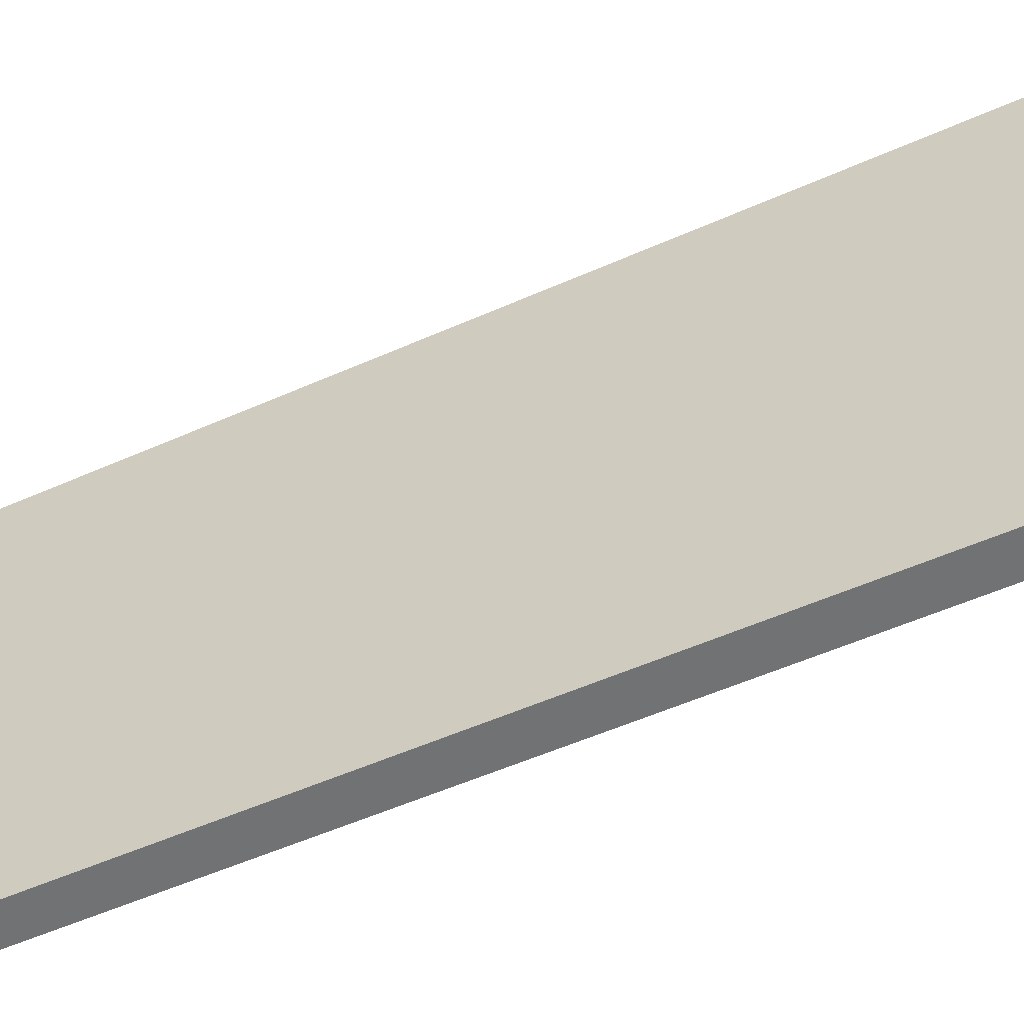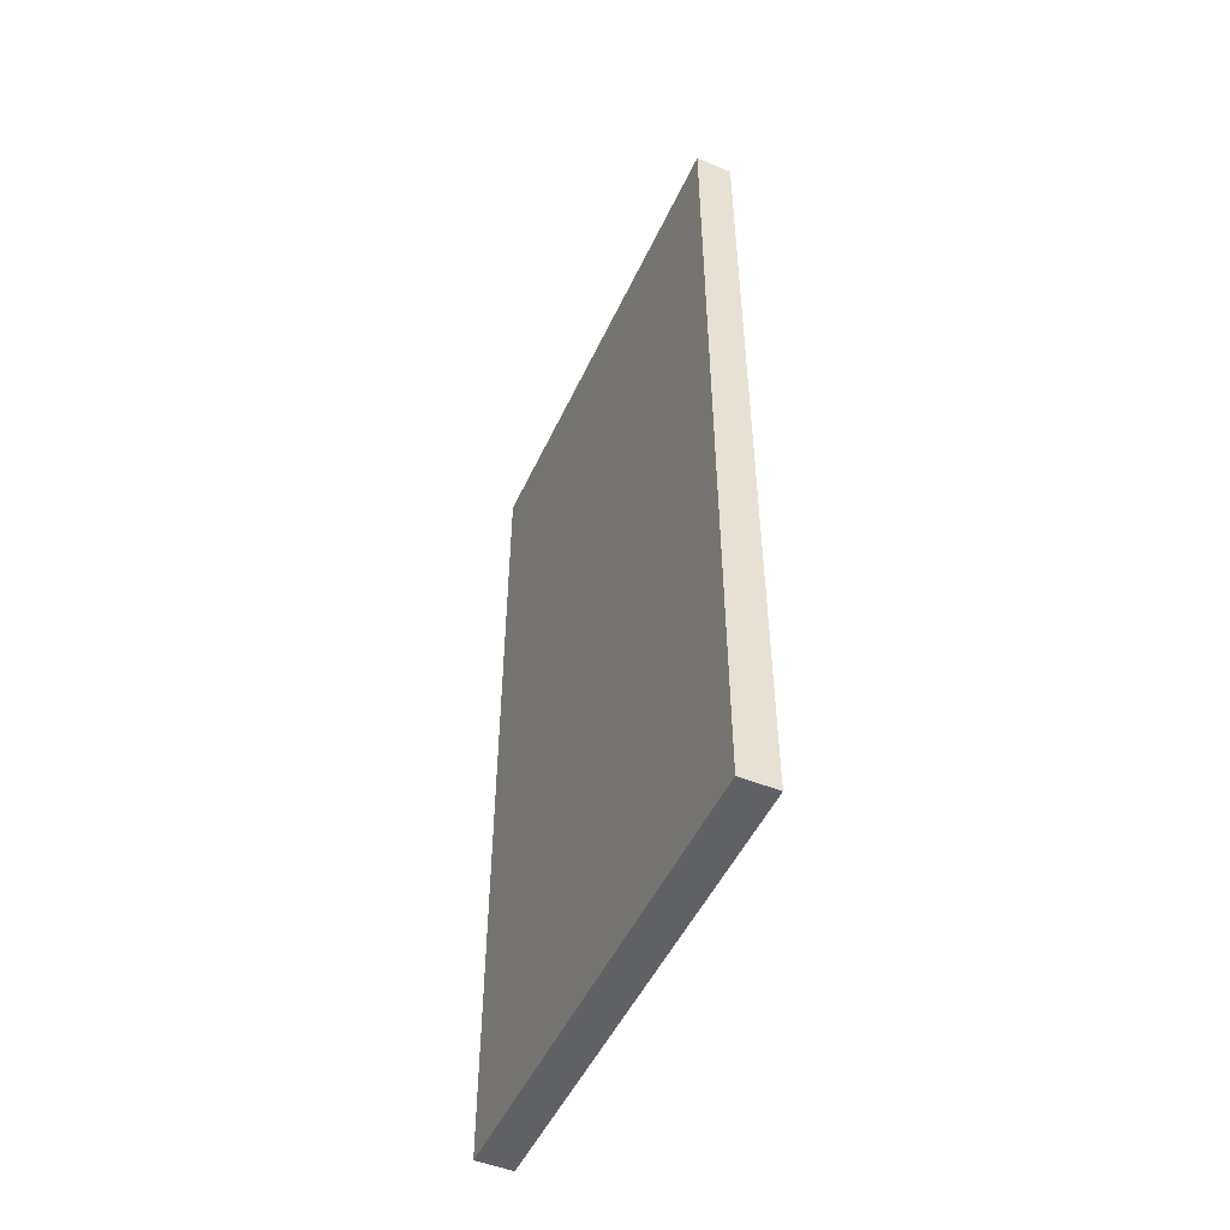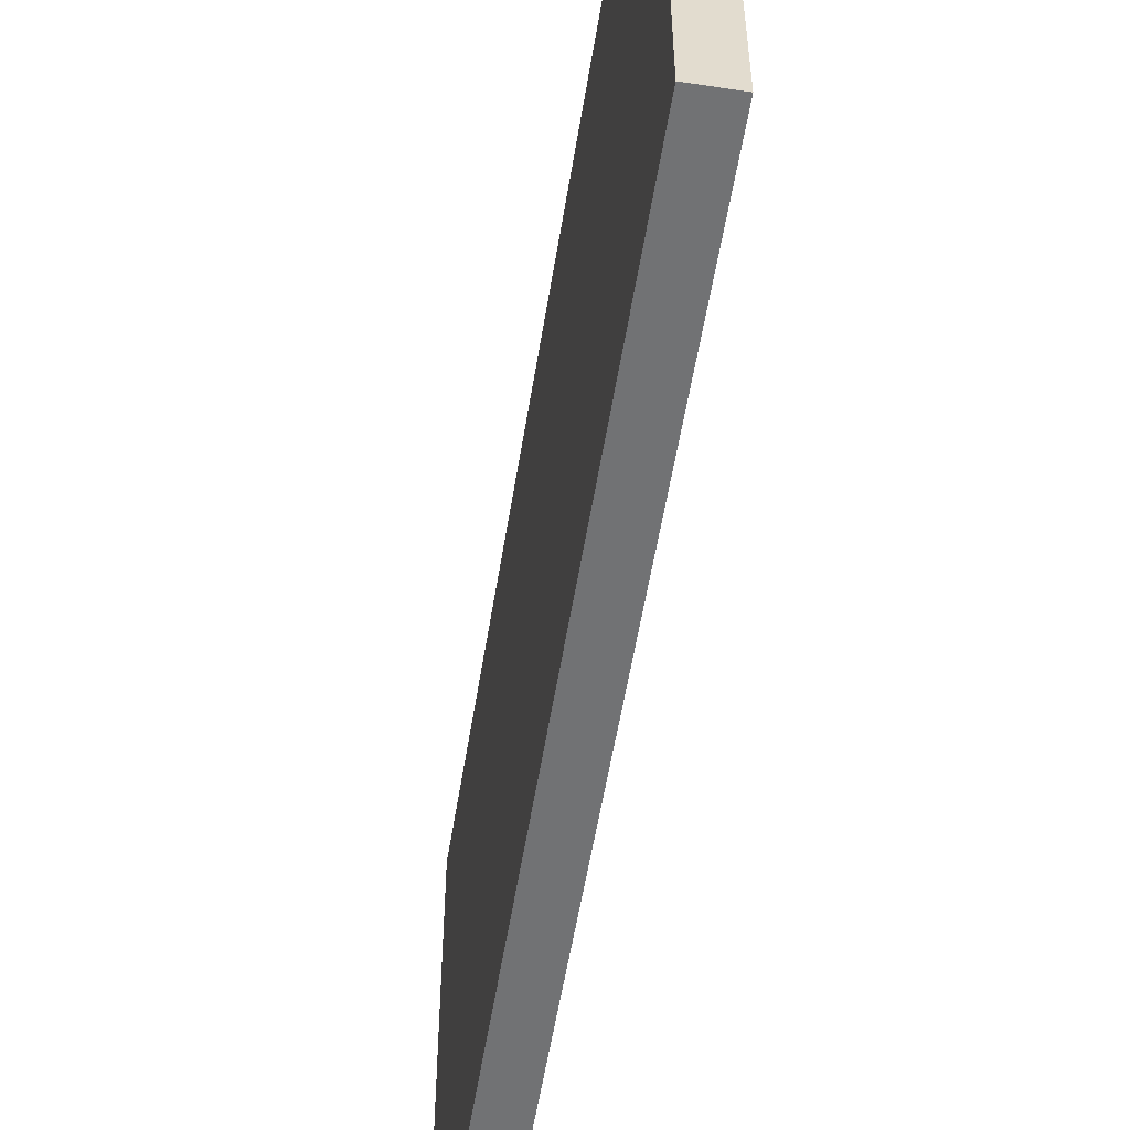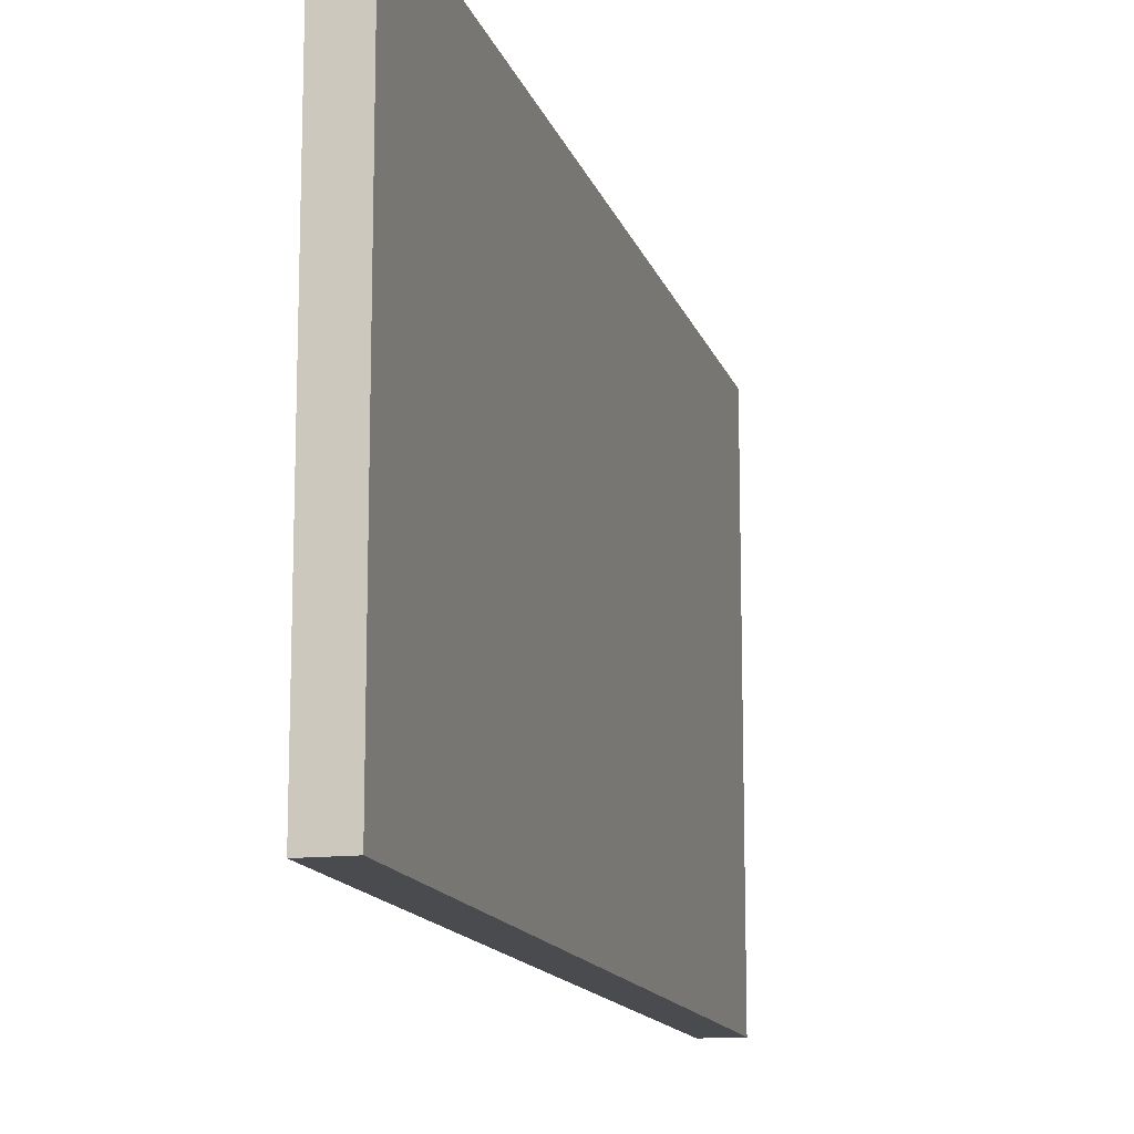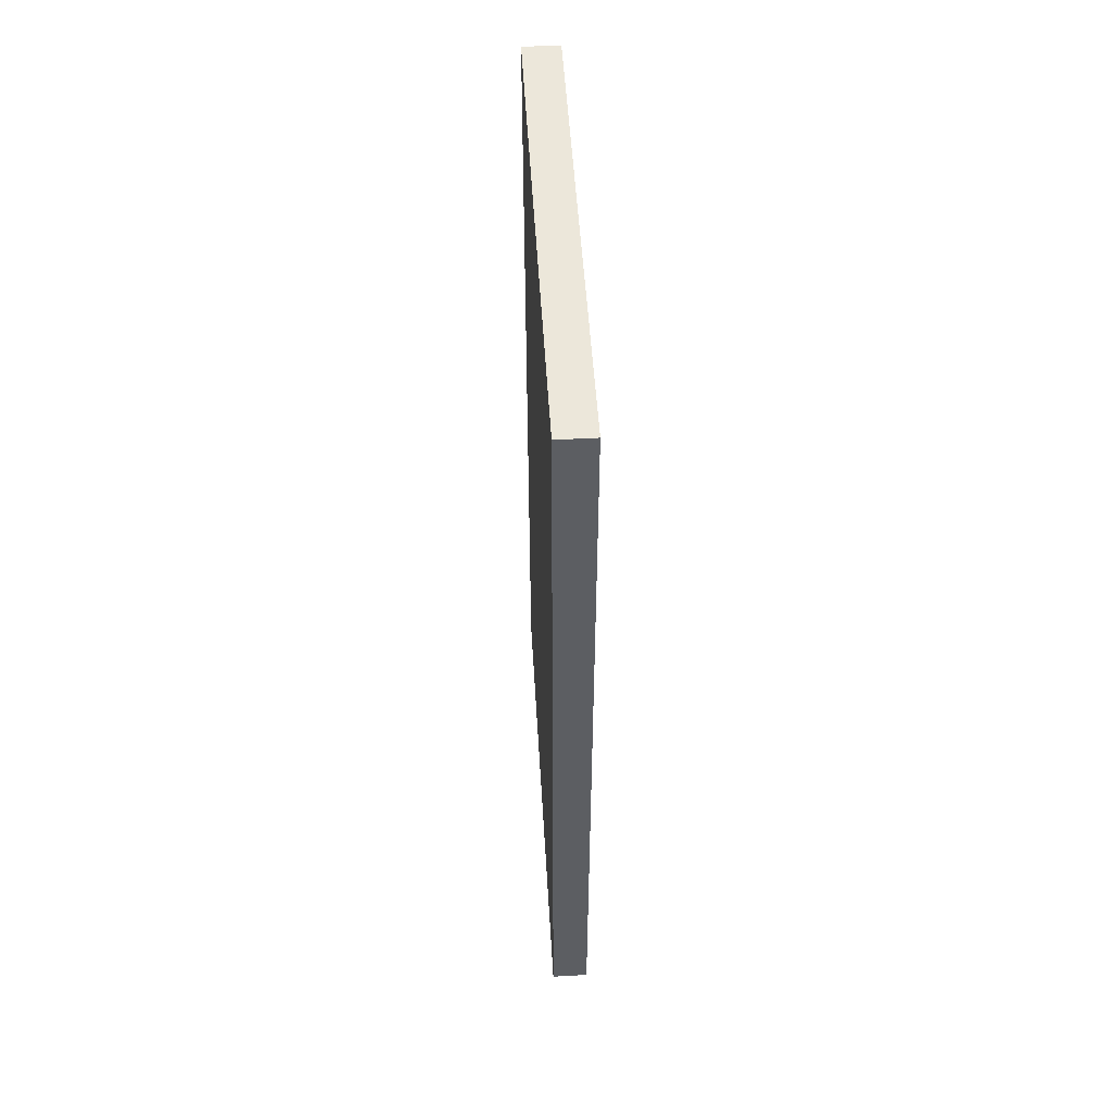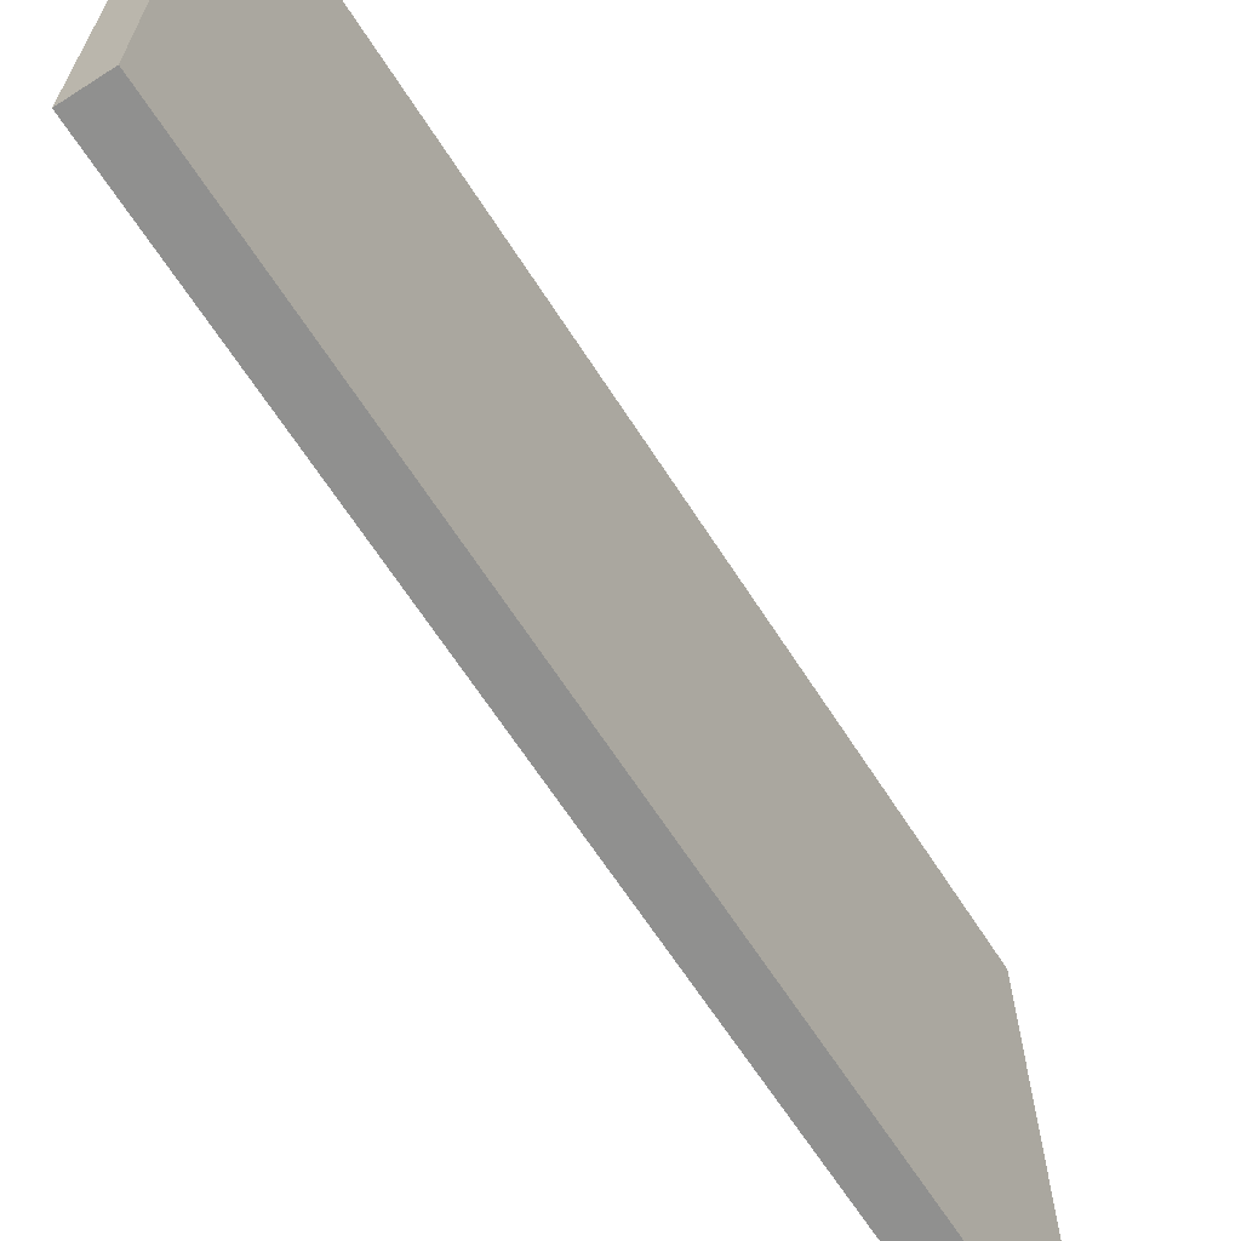
<metadata>
{"format":"obj","ext":"obj","renderer":"f3d","projection":"perspective","resolution":1024,"background":"white","views":[{"elev":-55.6,"azim":114.9,"up":"+Y"},{"elev":-49.9,"azim":155.7,"up":"+Z"},{"elev":-55.6,"azim":170.9,"up":"+Y"},{"elev":-13.8,"azim":-165.5,"up":"+Y"},{"elev":51.2,"azim":-3.4,"up":"+Z"},{"elev":-65.5,"azim":32.7,"up":"+Y"}]}
</metadata>
<code>
g Parkour_ADV
v 6.34 100.4 22.7
v 6.34 100.4 28.31
v 6.574 100.4 28.31
v 6.574 100.4 22.7
v 6.34 103.5 22.7
v 6.34 100.4 22.7
v 6.574 100.4 22.7
v 6.574 103.5 22.7
v 6.574 103.5 22.7
v 6.574 100.4 22.7
v 6.574 100.4 28.31
v 6.574 103.5 28.31
v 6.574 103.5 28.31
v 6.574 100.4 28.31
v 6.34 100.4 28.31
v 6.34 103.5 28.31
v 6.34 103.5 28.31
v 6.34 100.4 28.31
v 6.34 100.4 22.7
v 6.34 103.5 22.7
v 6.34 103.5 22.7
v 6.574 103.5 22.7
v 6.574 103.5 28.31
v 6.34 103.5 28.31
g Parkour_ADV_0
f 3 2 1
f 4 3 1
f 7 6 5
f 8 7 5
f 11 10 9
f 12 11 9
f 15 14 13
f 16 15 13
f 19 18 17
f 20 19 17
f 23 22 21
f 24 23 21

</code>
